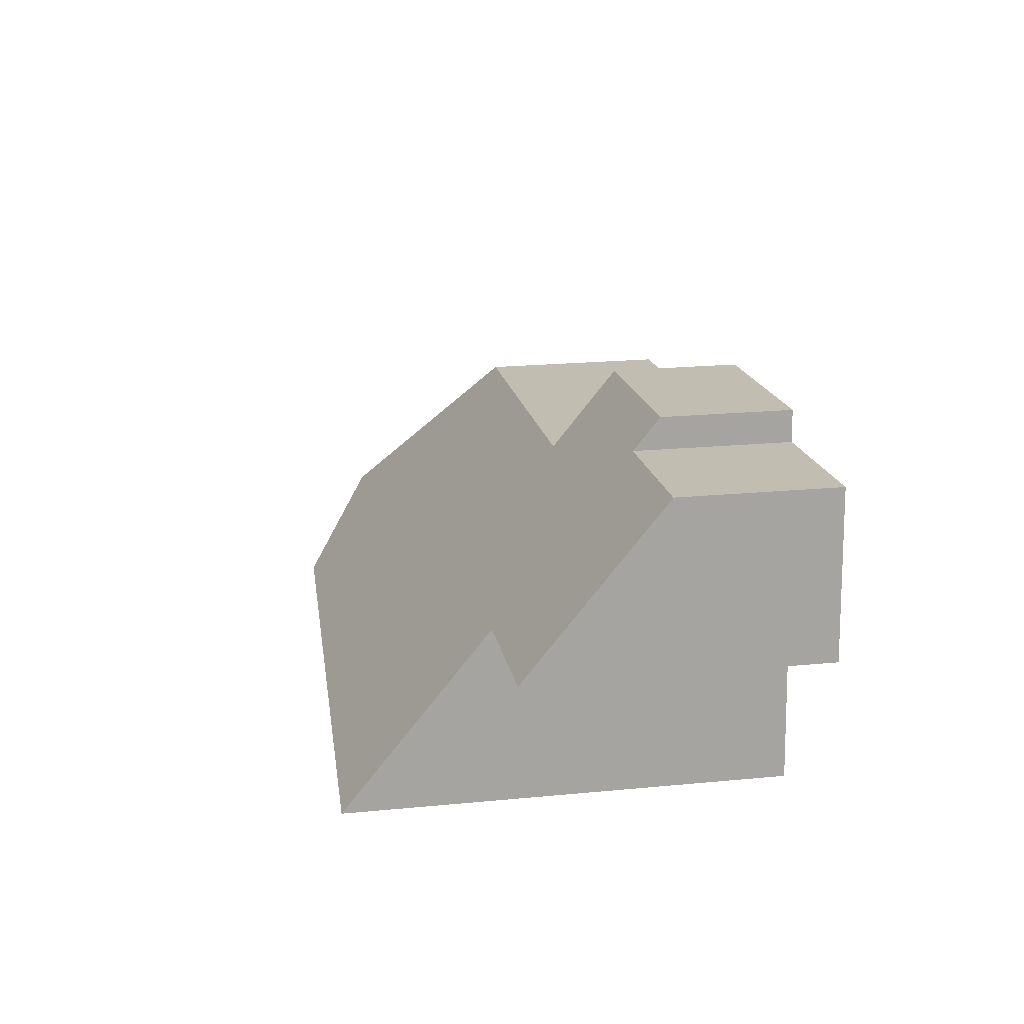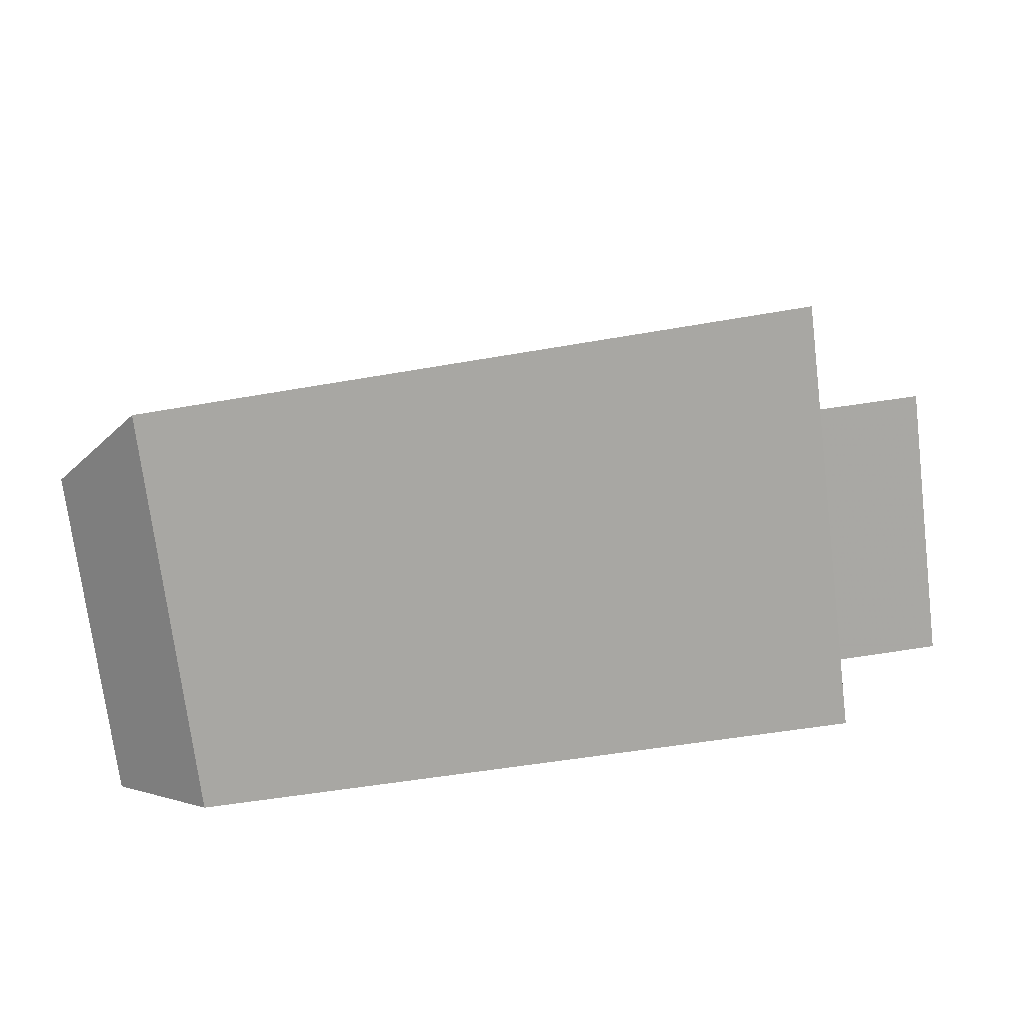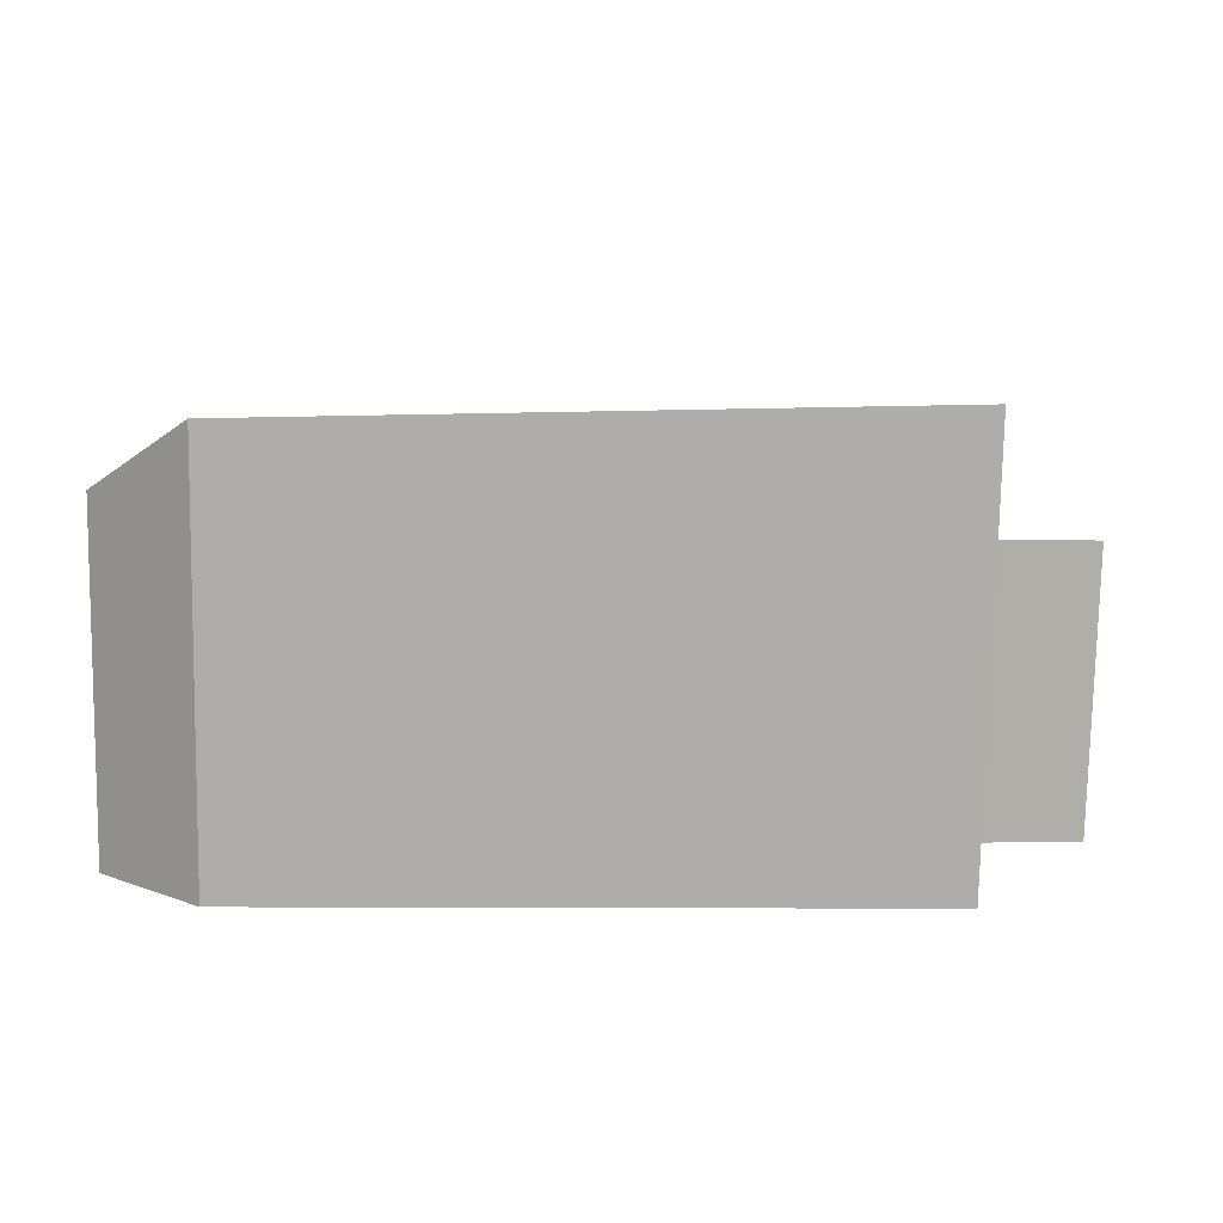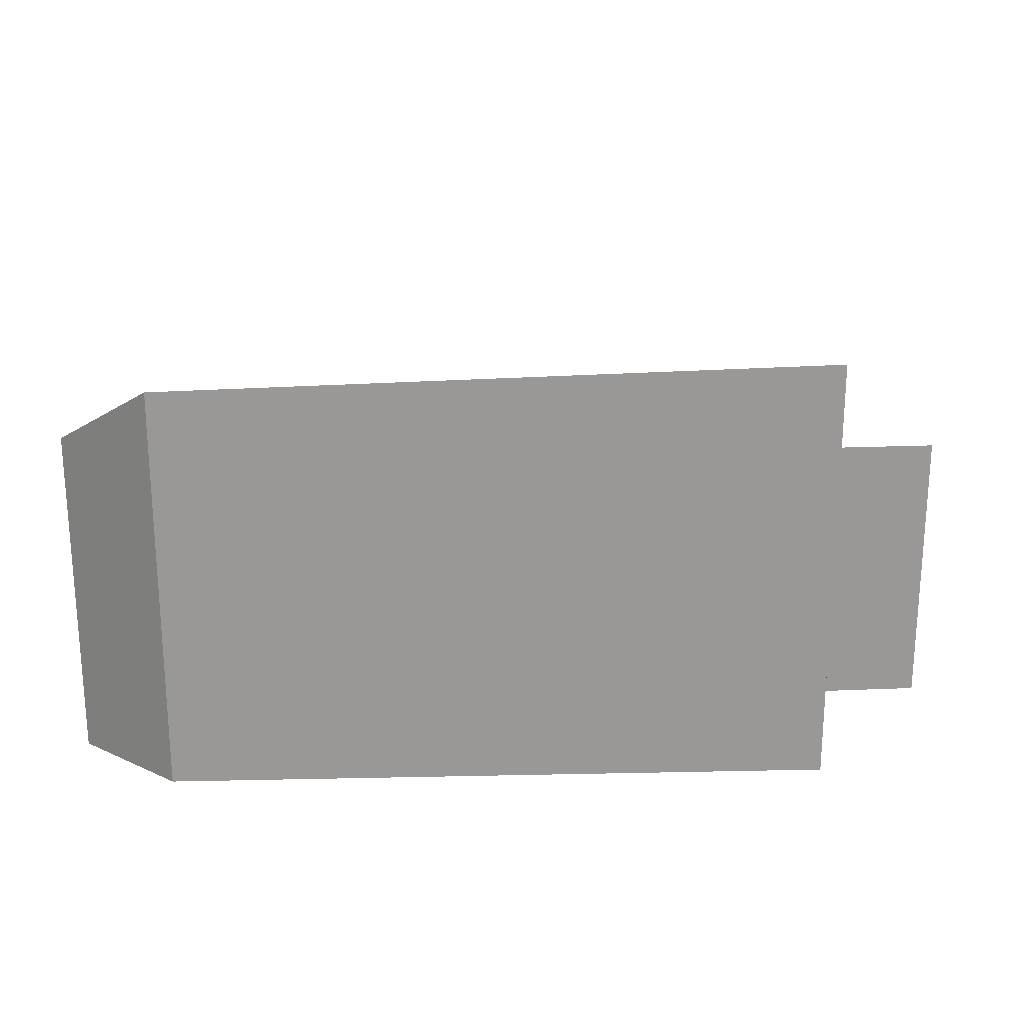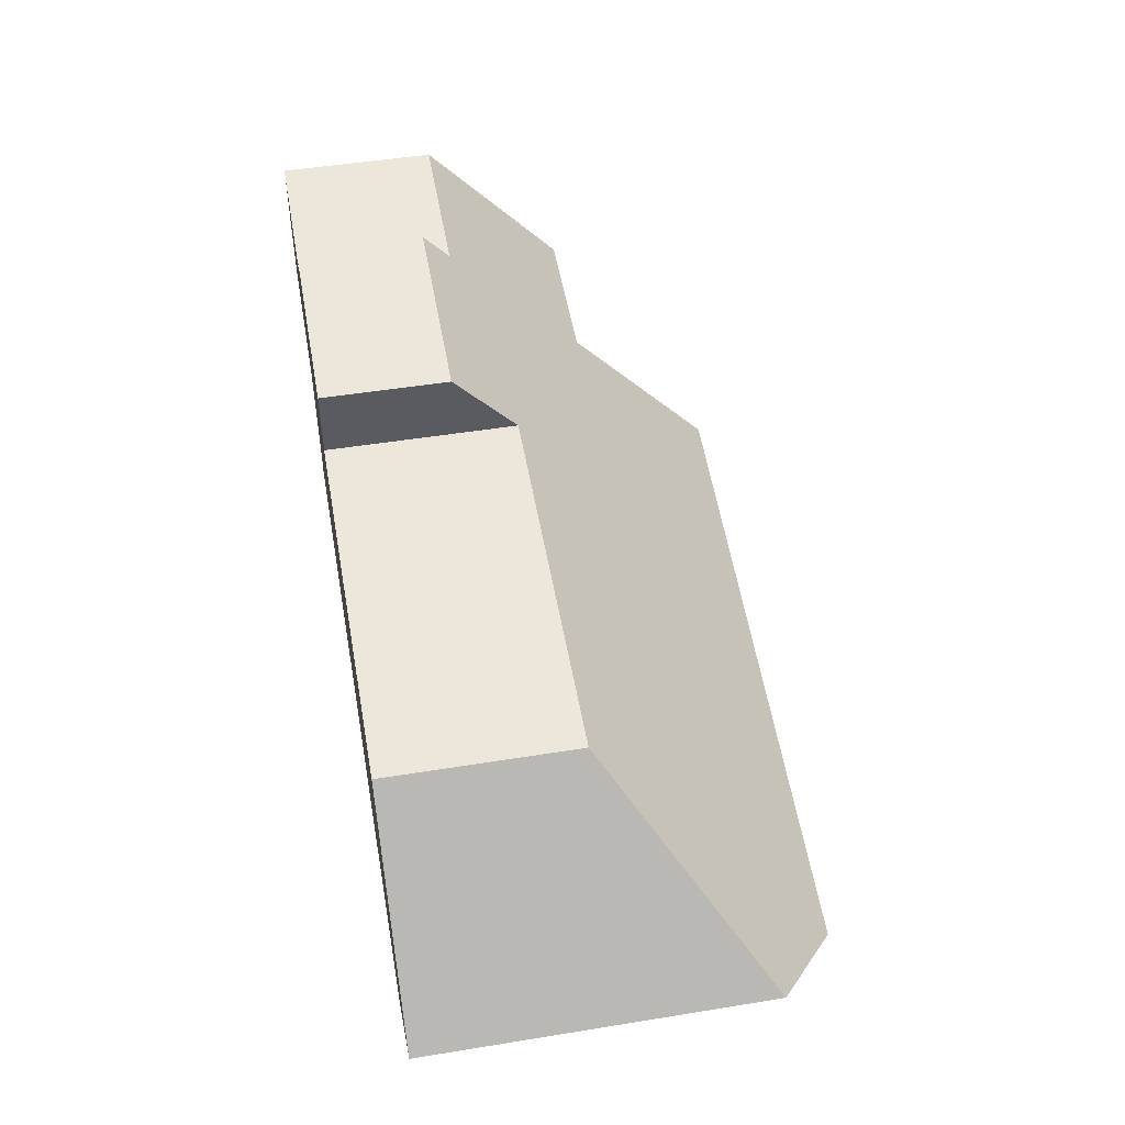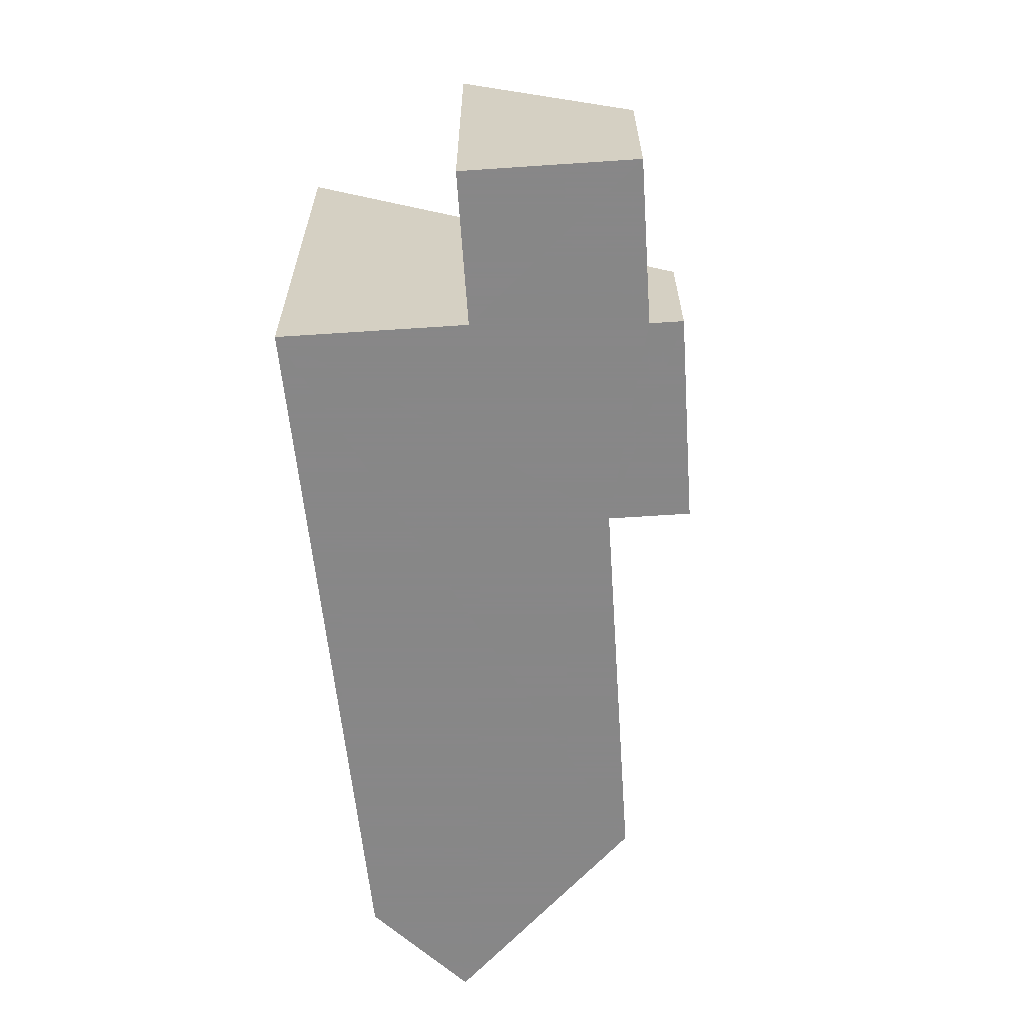
<metadata>
{"format":"obj","ext":"obj","renderer":"f3d","projection":"perspective","resolution":1024,"background":"white","views":[{"elev":21.5,"azim":-99.6,"up":"+Z"},{"elev":-73.9,"azim":-172.9,"up":"+Z"},{"elev":-77.2,"azim":179.0,"up":"+Z"},{"elev":21.6,"azim":-179.8,"up":"+Y"},{"elev":49.0,"azim":79.8,"up":"+Z"},{"elev":-62.6,"azim":-81.7,"up":"+Y"}]}
</metadata>
<code>
v 1.456 -0.1311 -3.933
v 1.383 -0.1311 -3.928
v 1.383 -0.1686 -3.928
v 1.456 -0.1686 -3.933
v 1.383 -0.1311 -3.928
v 1.383 -0.1385 -3.919
v 1.383 -0.1686 -3.919
v 1.383 -0.1686 -3.928
v 1.383 -0.1385 -3.919
v 1.383 -0.1385 -3.919
v 1.383 -0.1686 -3.919
v 1.383 -0.1686 -3.919
v 1.383 -0.1385 -3.919
v 1.384 -0.1437 -3.913
v 1.384 -0.1686 -3.913
v 1.383 -0.1686 -3.919
v 1.384 -0.1437 -3.913
v 1.346 -0.1437 -3.91
v 1.346 -0.1686 -3.91
v 1.384 -0.1686 -3.913
v 1.346 -0.1437 -3.91
v 1.345 -0.1386 -3.916
v 1.345 -0.1686 -3.916
v 1.346 -0.1686 -3.91
v 1.345 -0.1386 -3.916
v 1.315 -0.1386 -3.914
v 1.315 -0.1686 -3.914
v 1.345 -0.1686 -3.916
v 1.315 -0.1386 -3.914
v 1.313 -0.1118 -3.945
v 1.313 -0.1686 -3.945
v 1.315 -0.1686 -3.914
v 1.313 -0.1118 -3.945
v 1.341 -0.1118 -3.948
v 1.341 -0.1686 -3.948
v 1.313 -0.1686 -3.945
v 1.341 -0.1118 -3.948
v 1.338 -0.08276 -3.982
v 1.338 -0.1686 -3.982
v 1.341 -0.1686 -3.948
v 1.338 -0.08276 -3.982
v 1.469 -0.08661 -3.987
v 1.469 -0.1686 -3.987
v 1.338 -0.1686 -3.982
v 1.315 -0.1686 -3.914
v 1.313 -0.1686 -3.945
v 1.341 -0.1686 -3.948
v 1.345 -0.1686 -3.916
v 1.338 -0.1686 -3.982
v 1.383 -0.1686 -3.928
v 1.346 -0.1686 -3.91
v 1.384 -0.1686 -3.913
v 1.456 -0.1686 -3.933
v 1.469 -0.1686 -3.987
v 1.489 -0.1686 -3.971
v 1.489 -0.1012 -3.971
v 1.456 -0.1311 -3.933
v 1.456 -0.1686 -3.933
v 1.489 -0.1686 -3.971
v 1.489 -0.1012 -3.971
v 1.469 -0.08661 -3.987
v 1.338 -0.08276 -3.982
v 1.341 -0.1118 -3.948
v 1.456 -0.1311 -3.933
v 1.313 -0.1118 -3.945
v 1.383 -0.1311 -3.928
v 1.345 -0.1386 -3.916
v 1.315 -0.1386 -3.914
v 1.384 -0.1437 -3.913
v 1.346 -0.1437 -3.91
v 1.469 -0.08661 -3.987
v 1.489 -0.1012 -3.971
v 1.489 -0.1686 -3.971
v 1.469 -0.1686 -3.987
f 1 2 3
f 1 3 4
f 5 6 7
f 5 7 8
f 9 10 11
f 9 11 12
f 13 14 15
f 13 15 16
f 17 18 19
f 17 19 20
f 21 22 23
f 21 23 24
f 25 26 27
f 25 27 28
f 29 30 31
f 29 31 32
f 33 34 35
f 33 35 36
f 37 38 39
f 37 39 40
f 41 42 43
f 41 43 44
f 45 46 47
f 48 45 47
f 48 47 49
f 50 51 48
f 50 48 49
f 52 51 50
f 53 50 49
f 53 49 54
f 55 53 54
f 56 57 58
f 56 58 59
f 60 61 62
f 60 62 63
f 64 60 63
f 64 63 65
f 66 64 65
f 67 66 65
f 68 67 65
f 69 66 67
f 69 67 70
f 71 72 73
f 71 73 74

</code>
